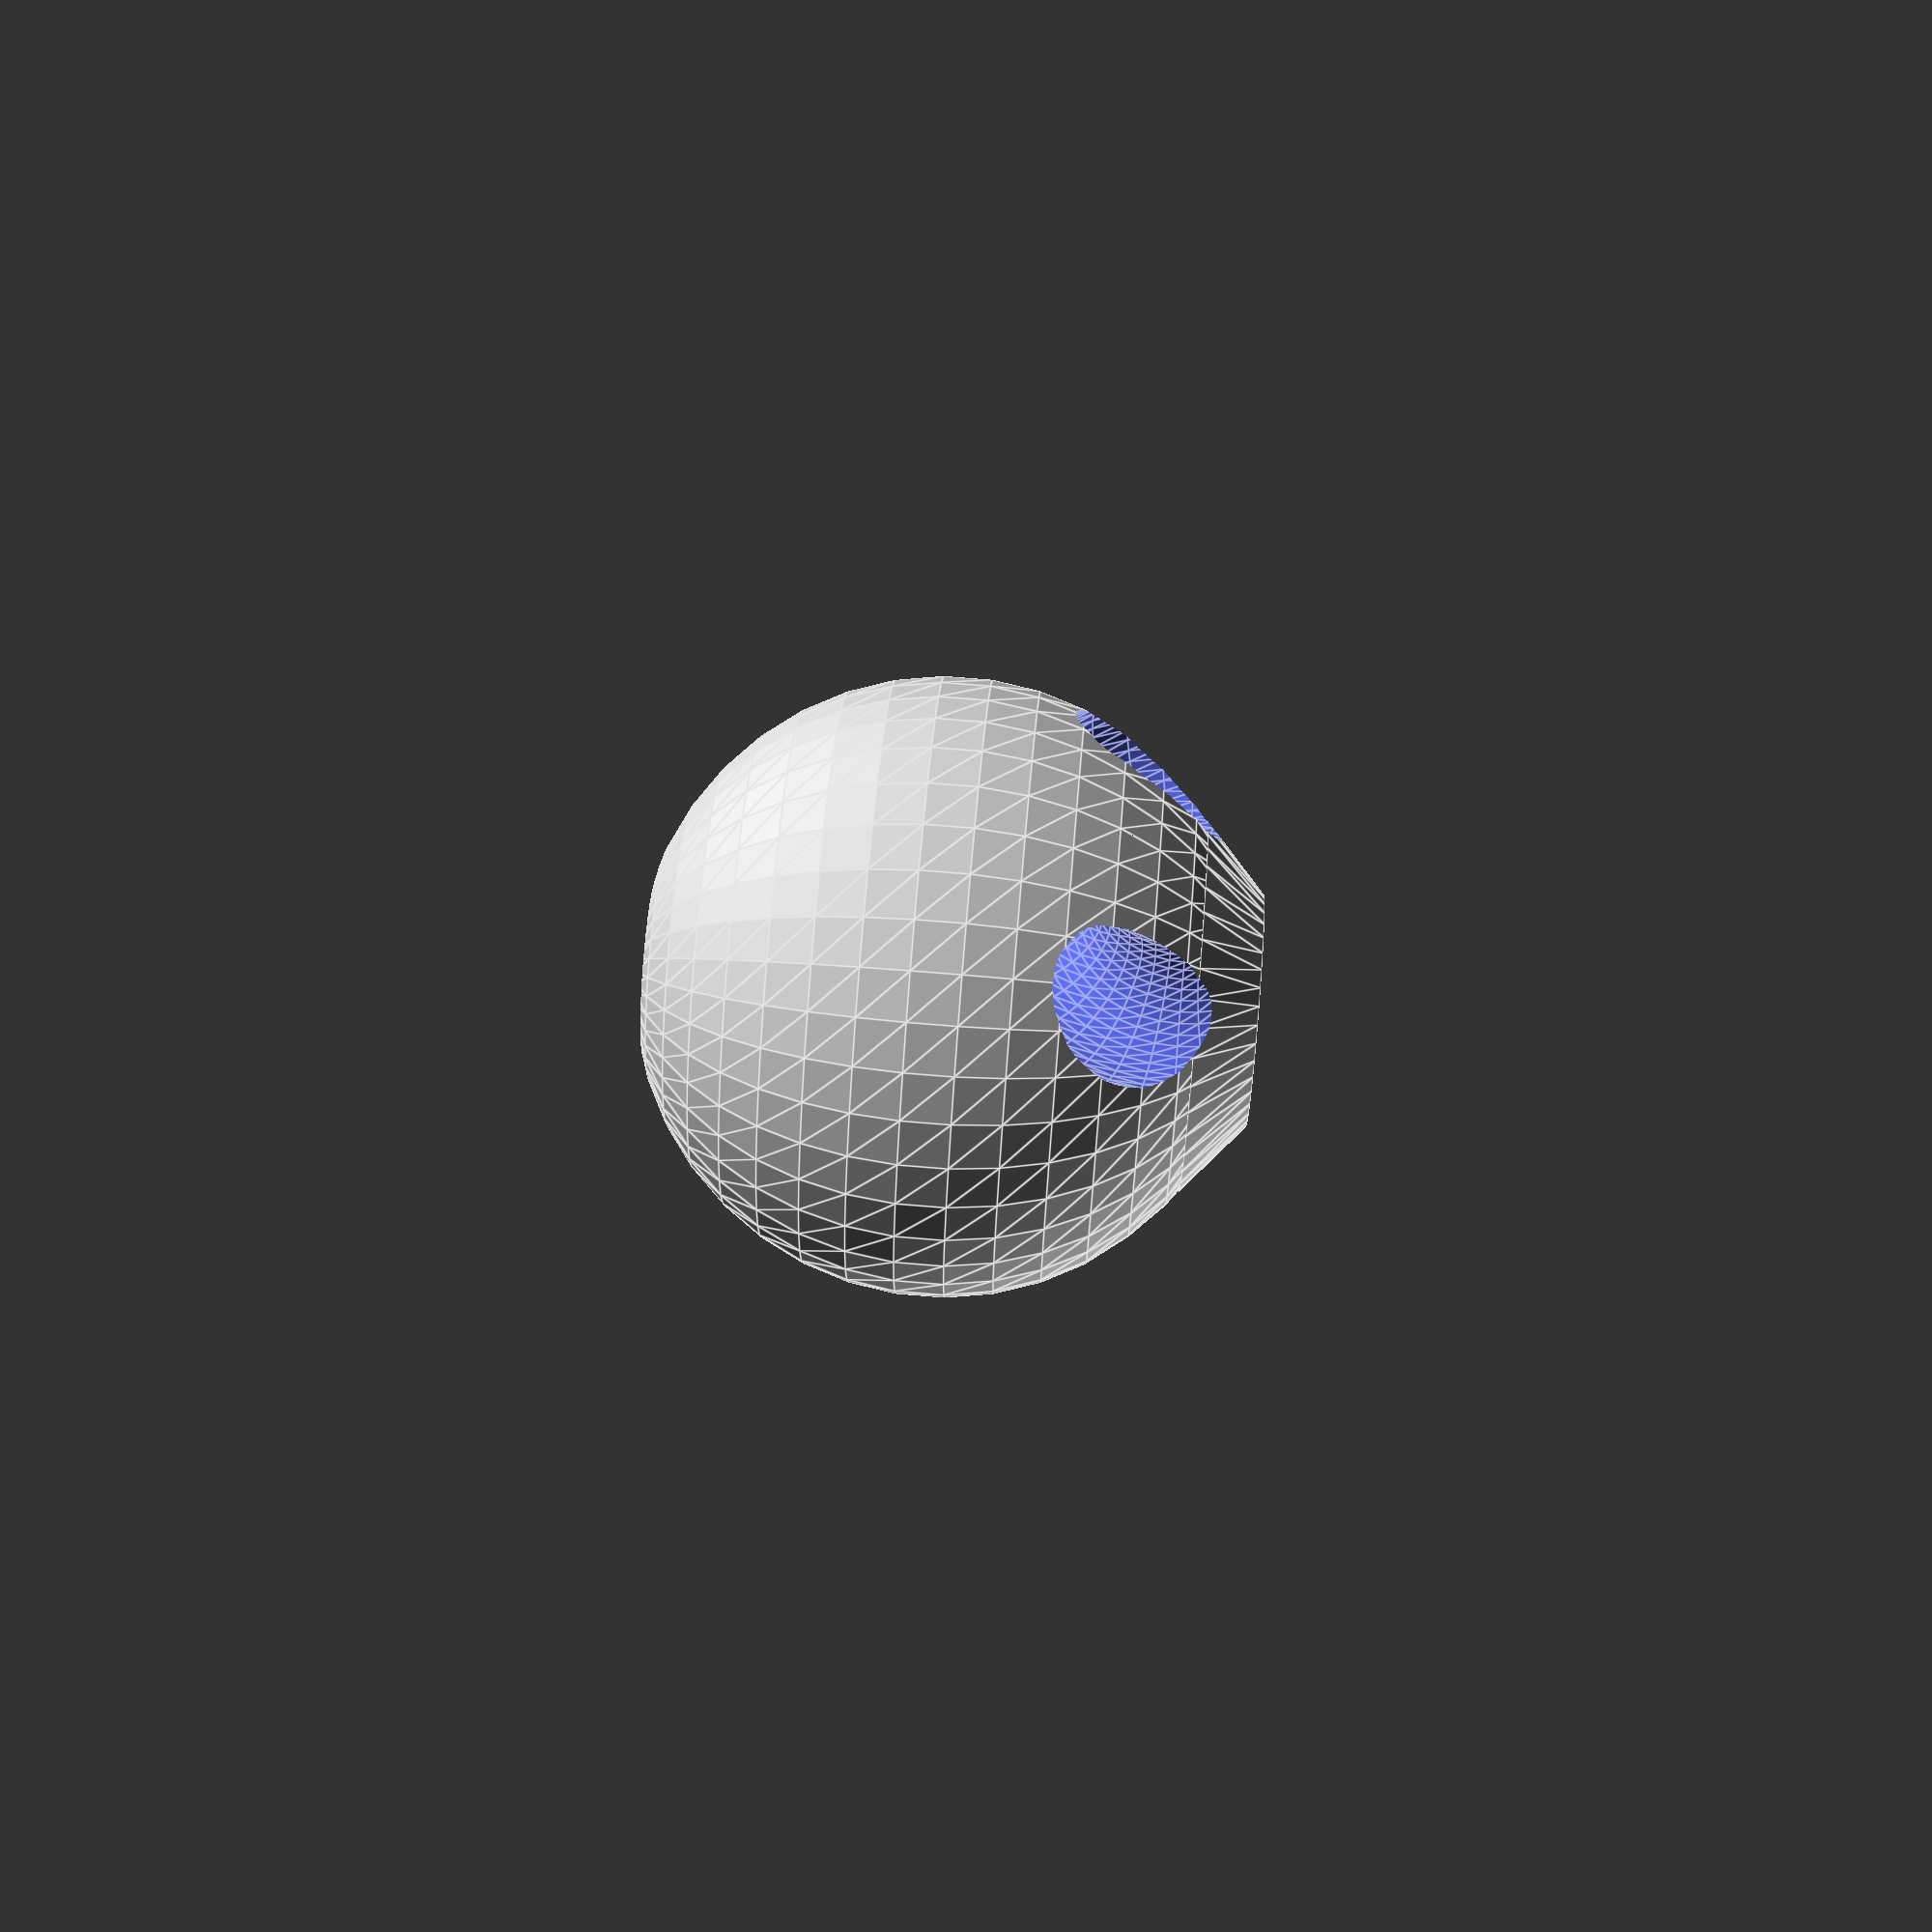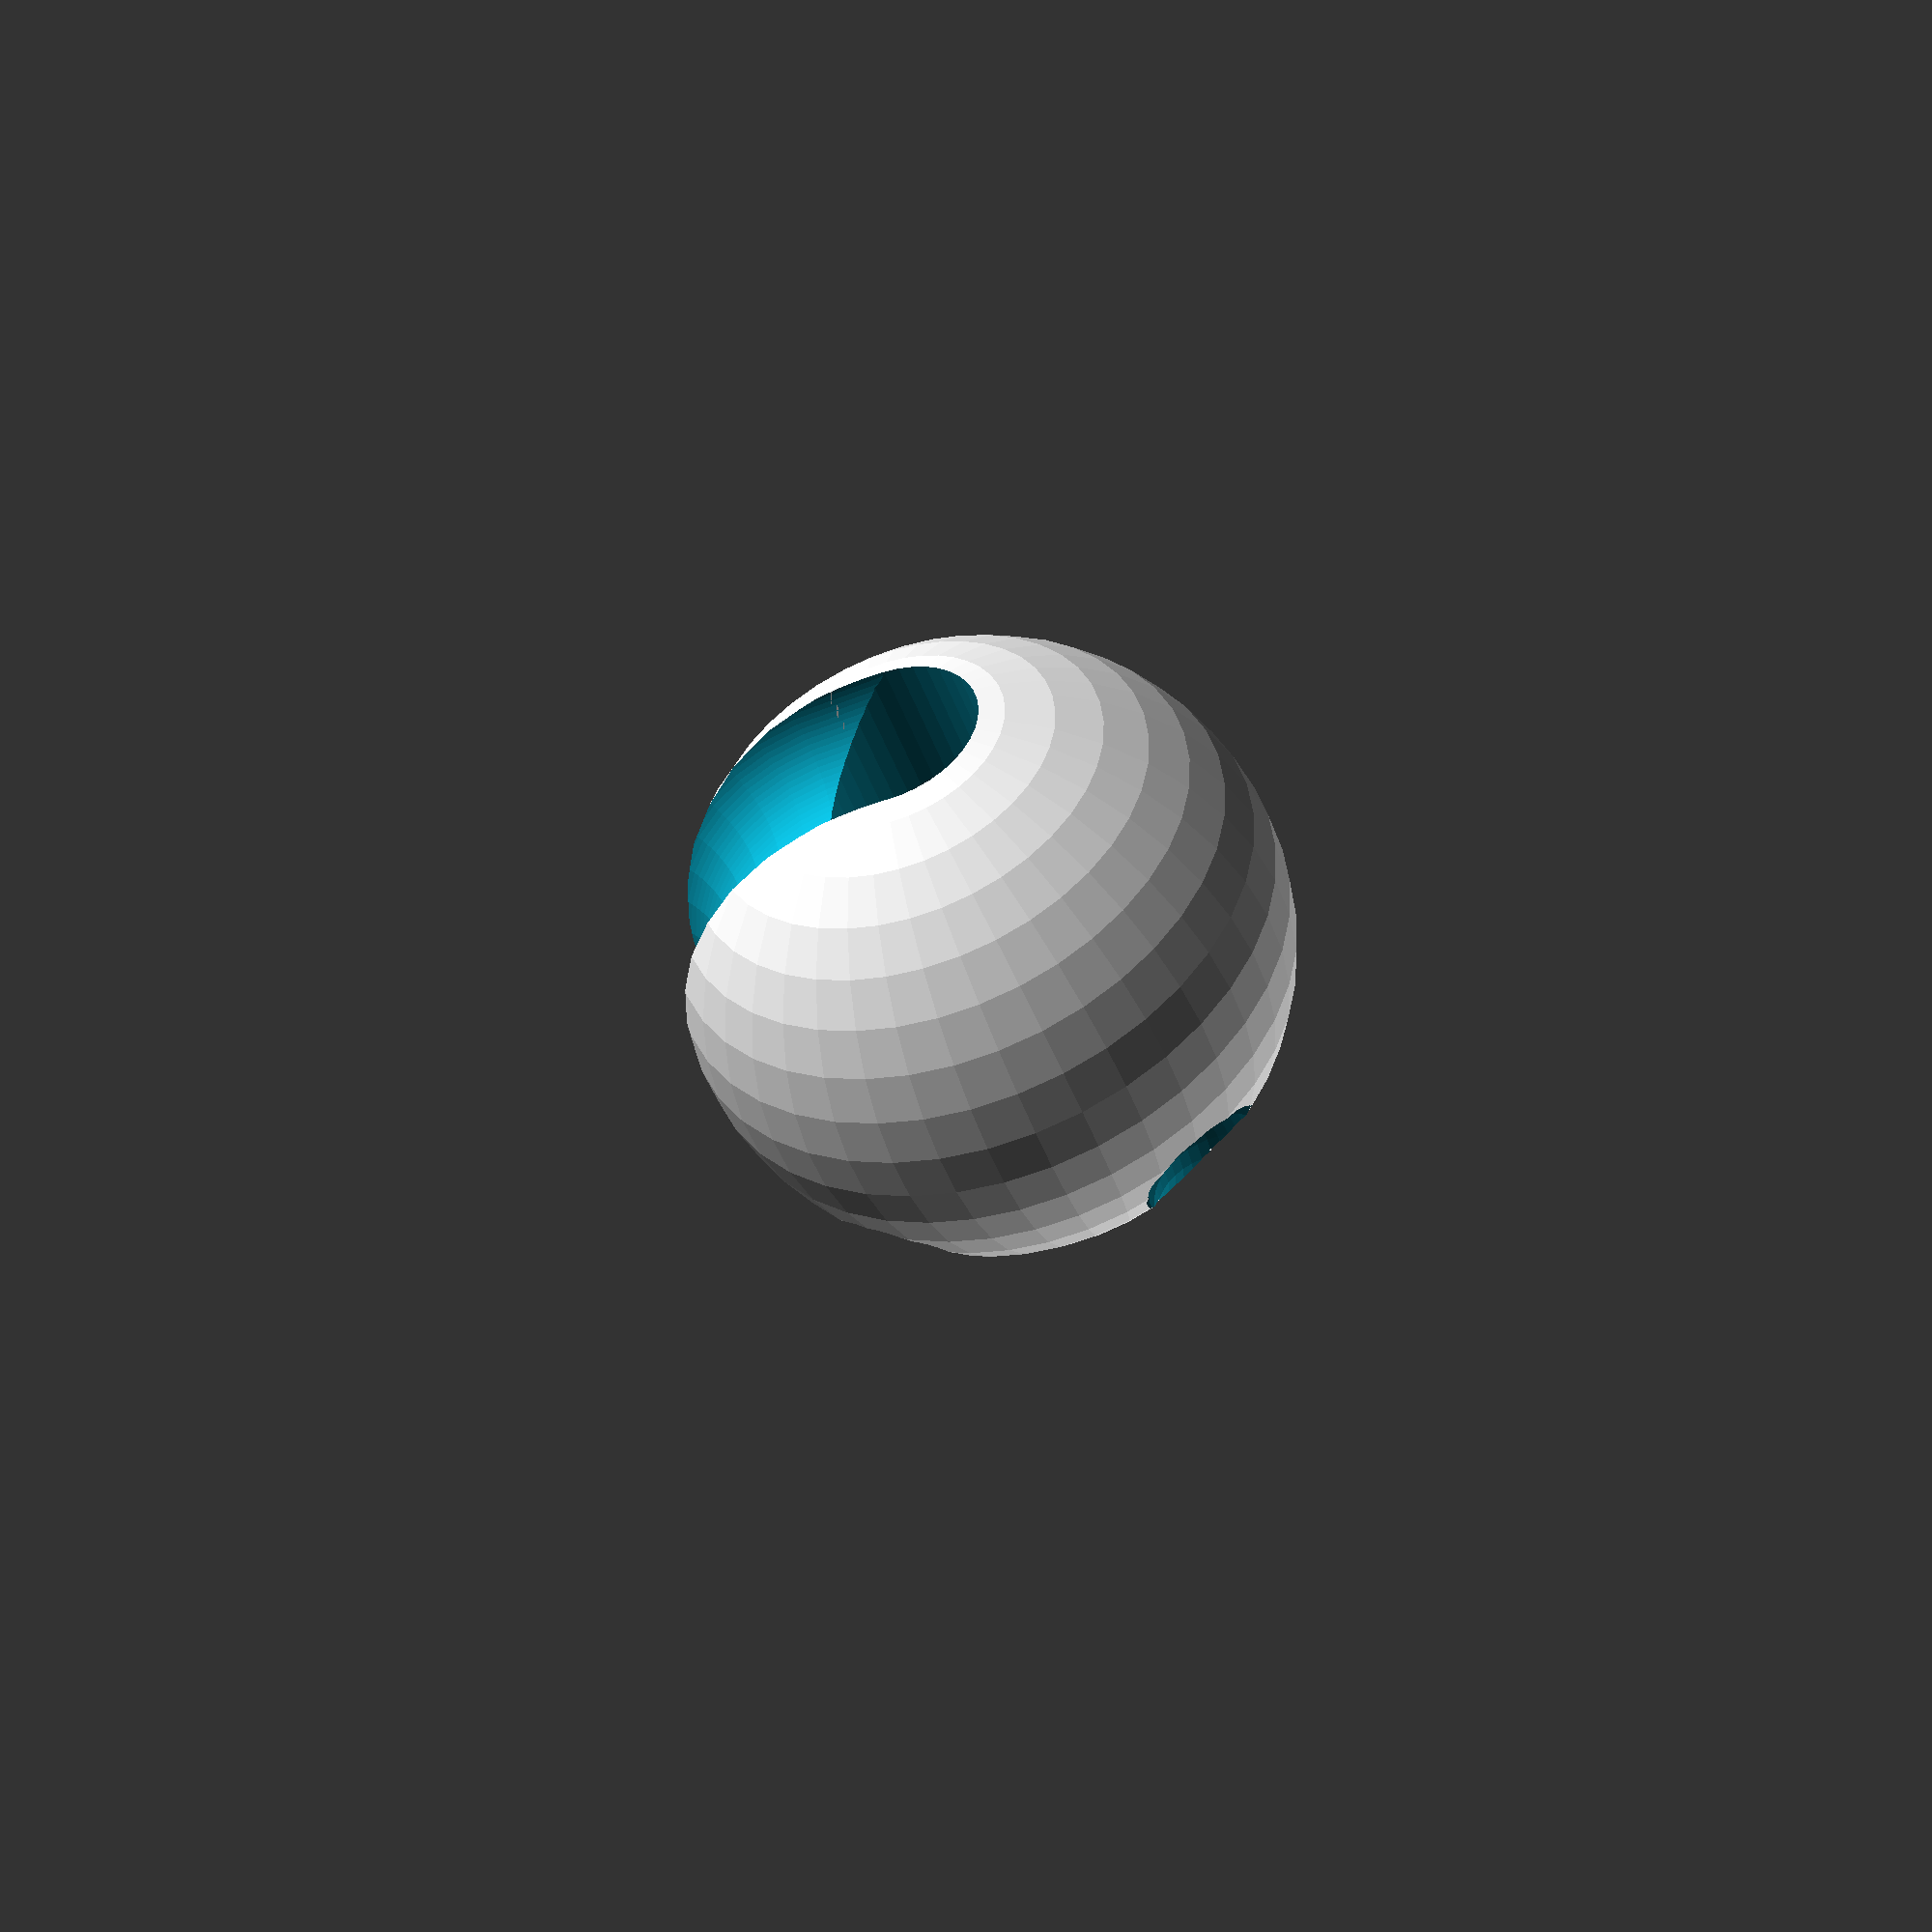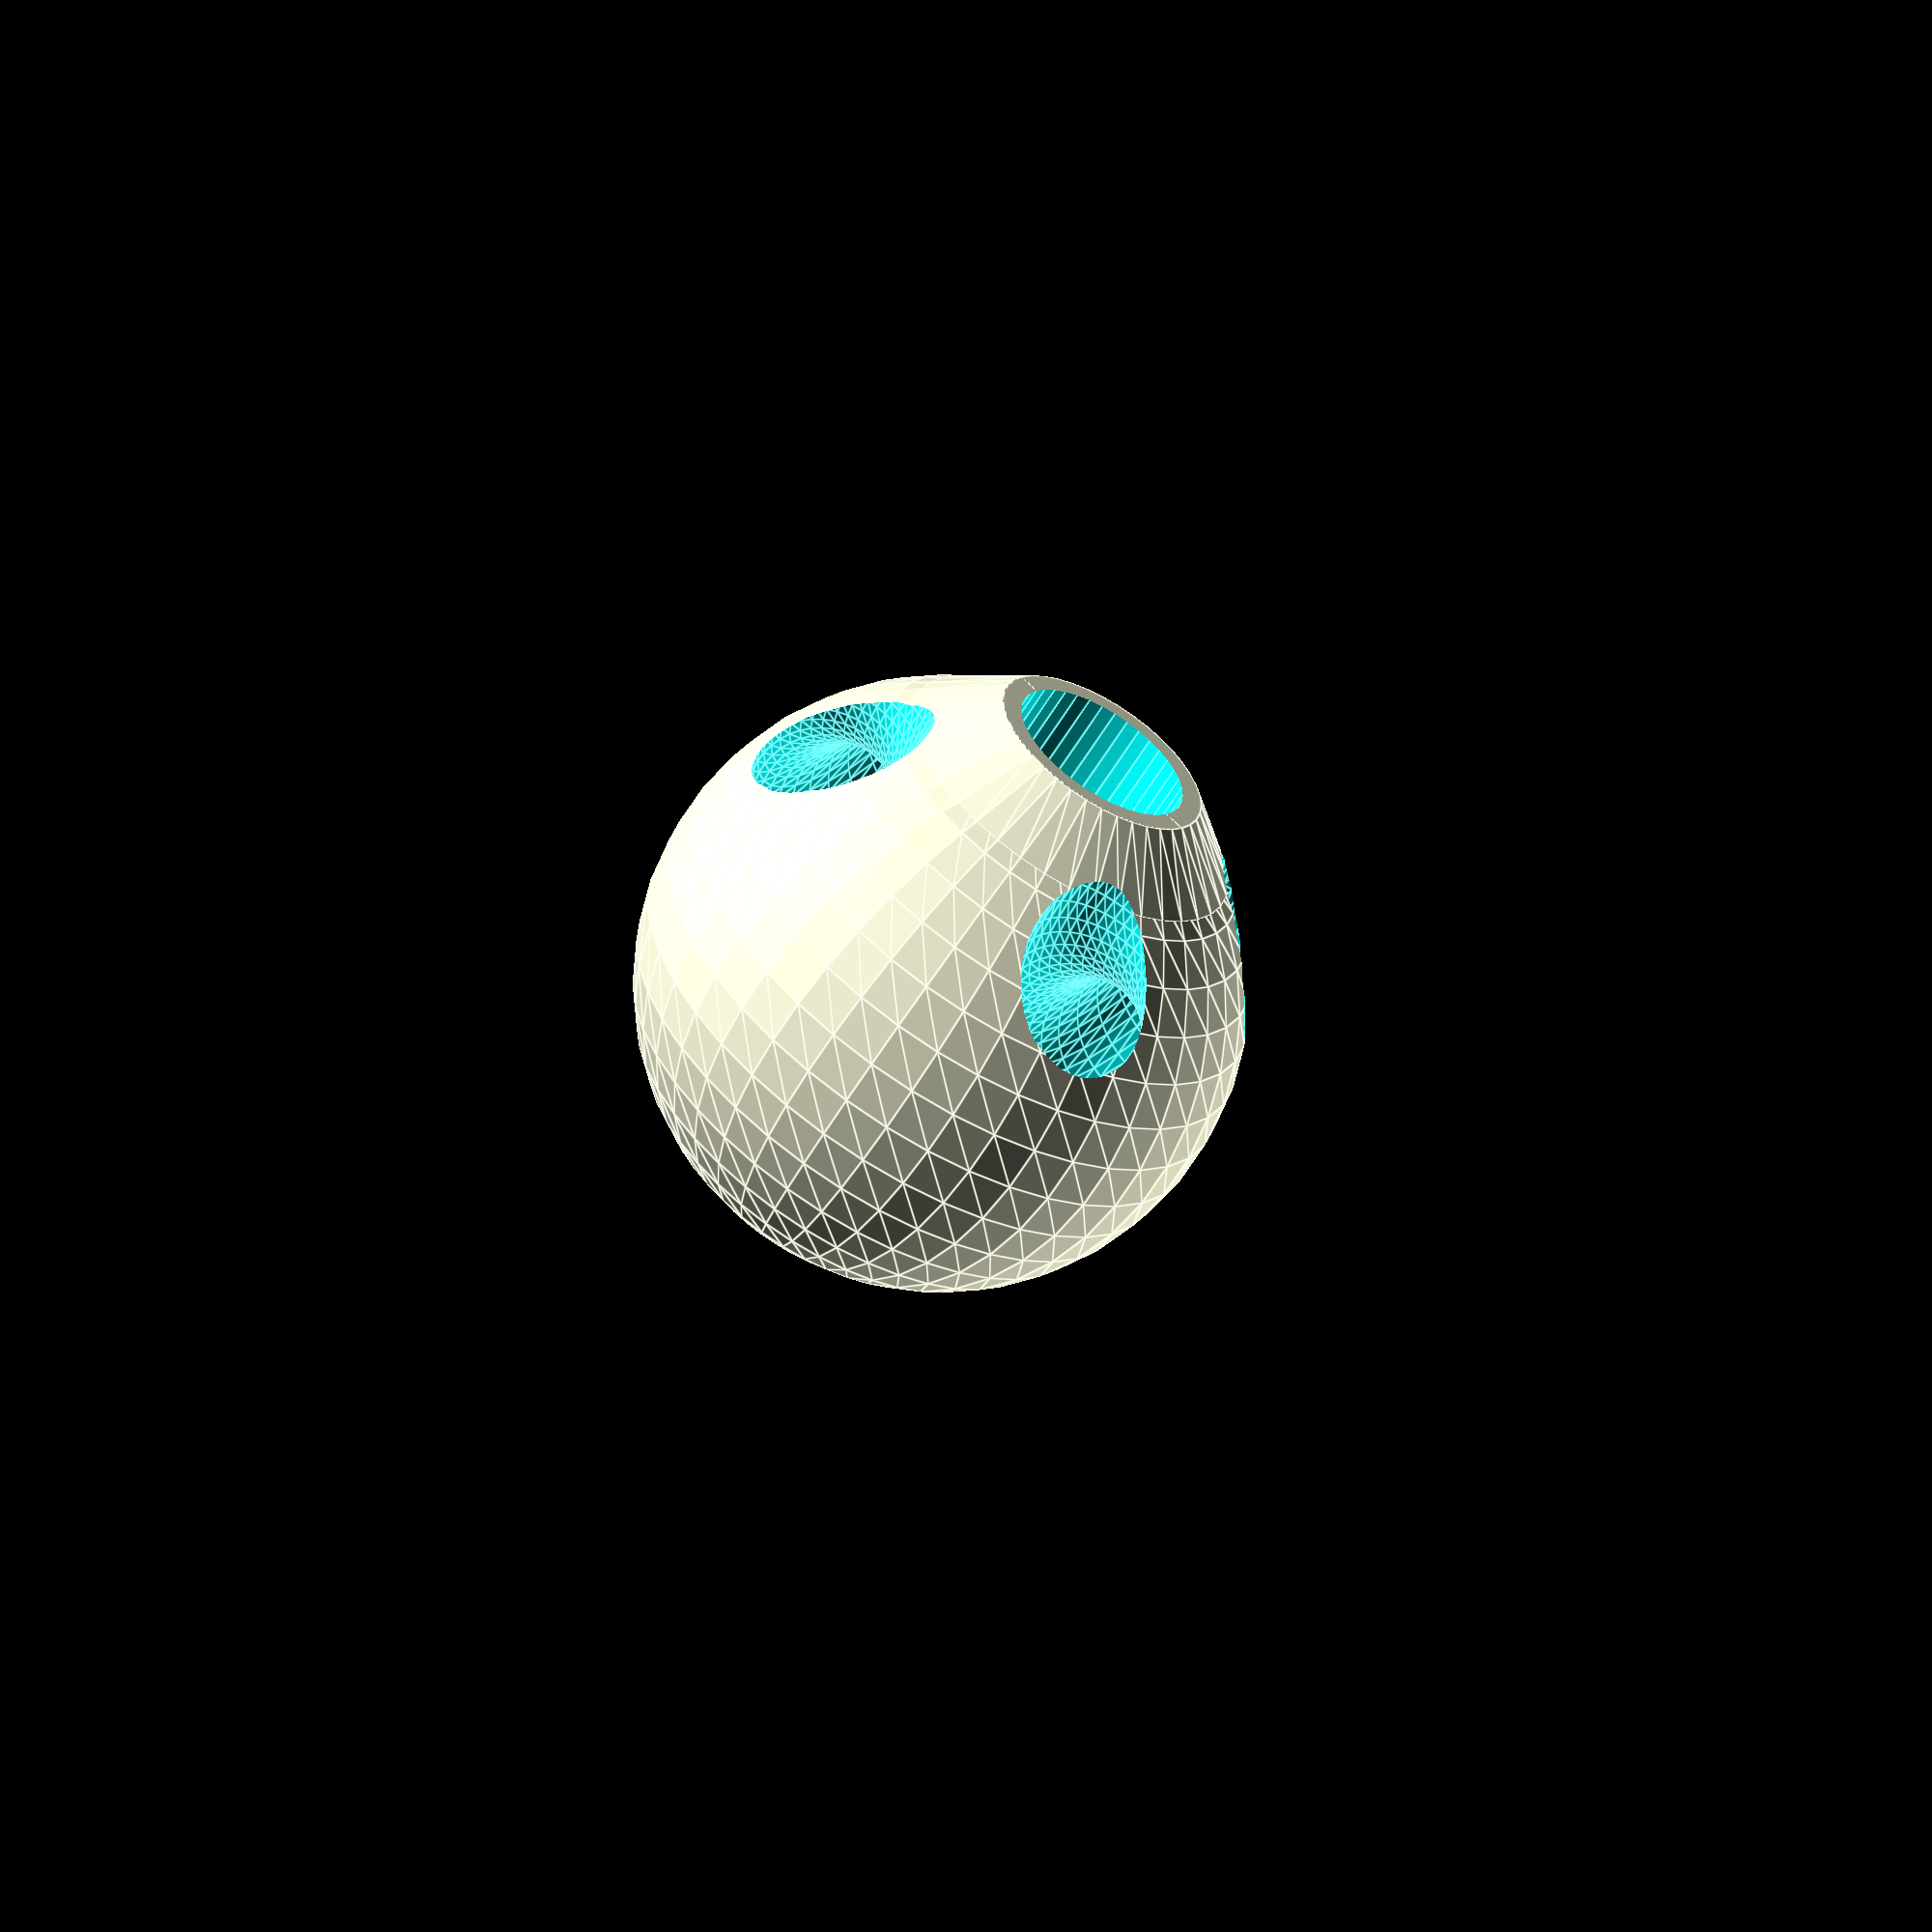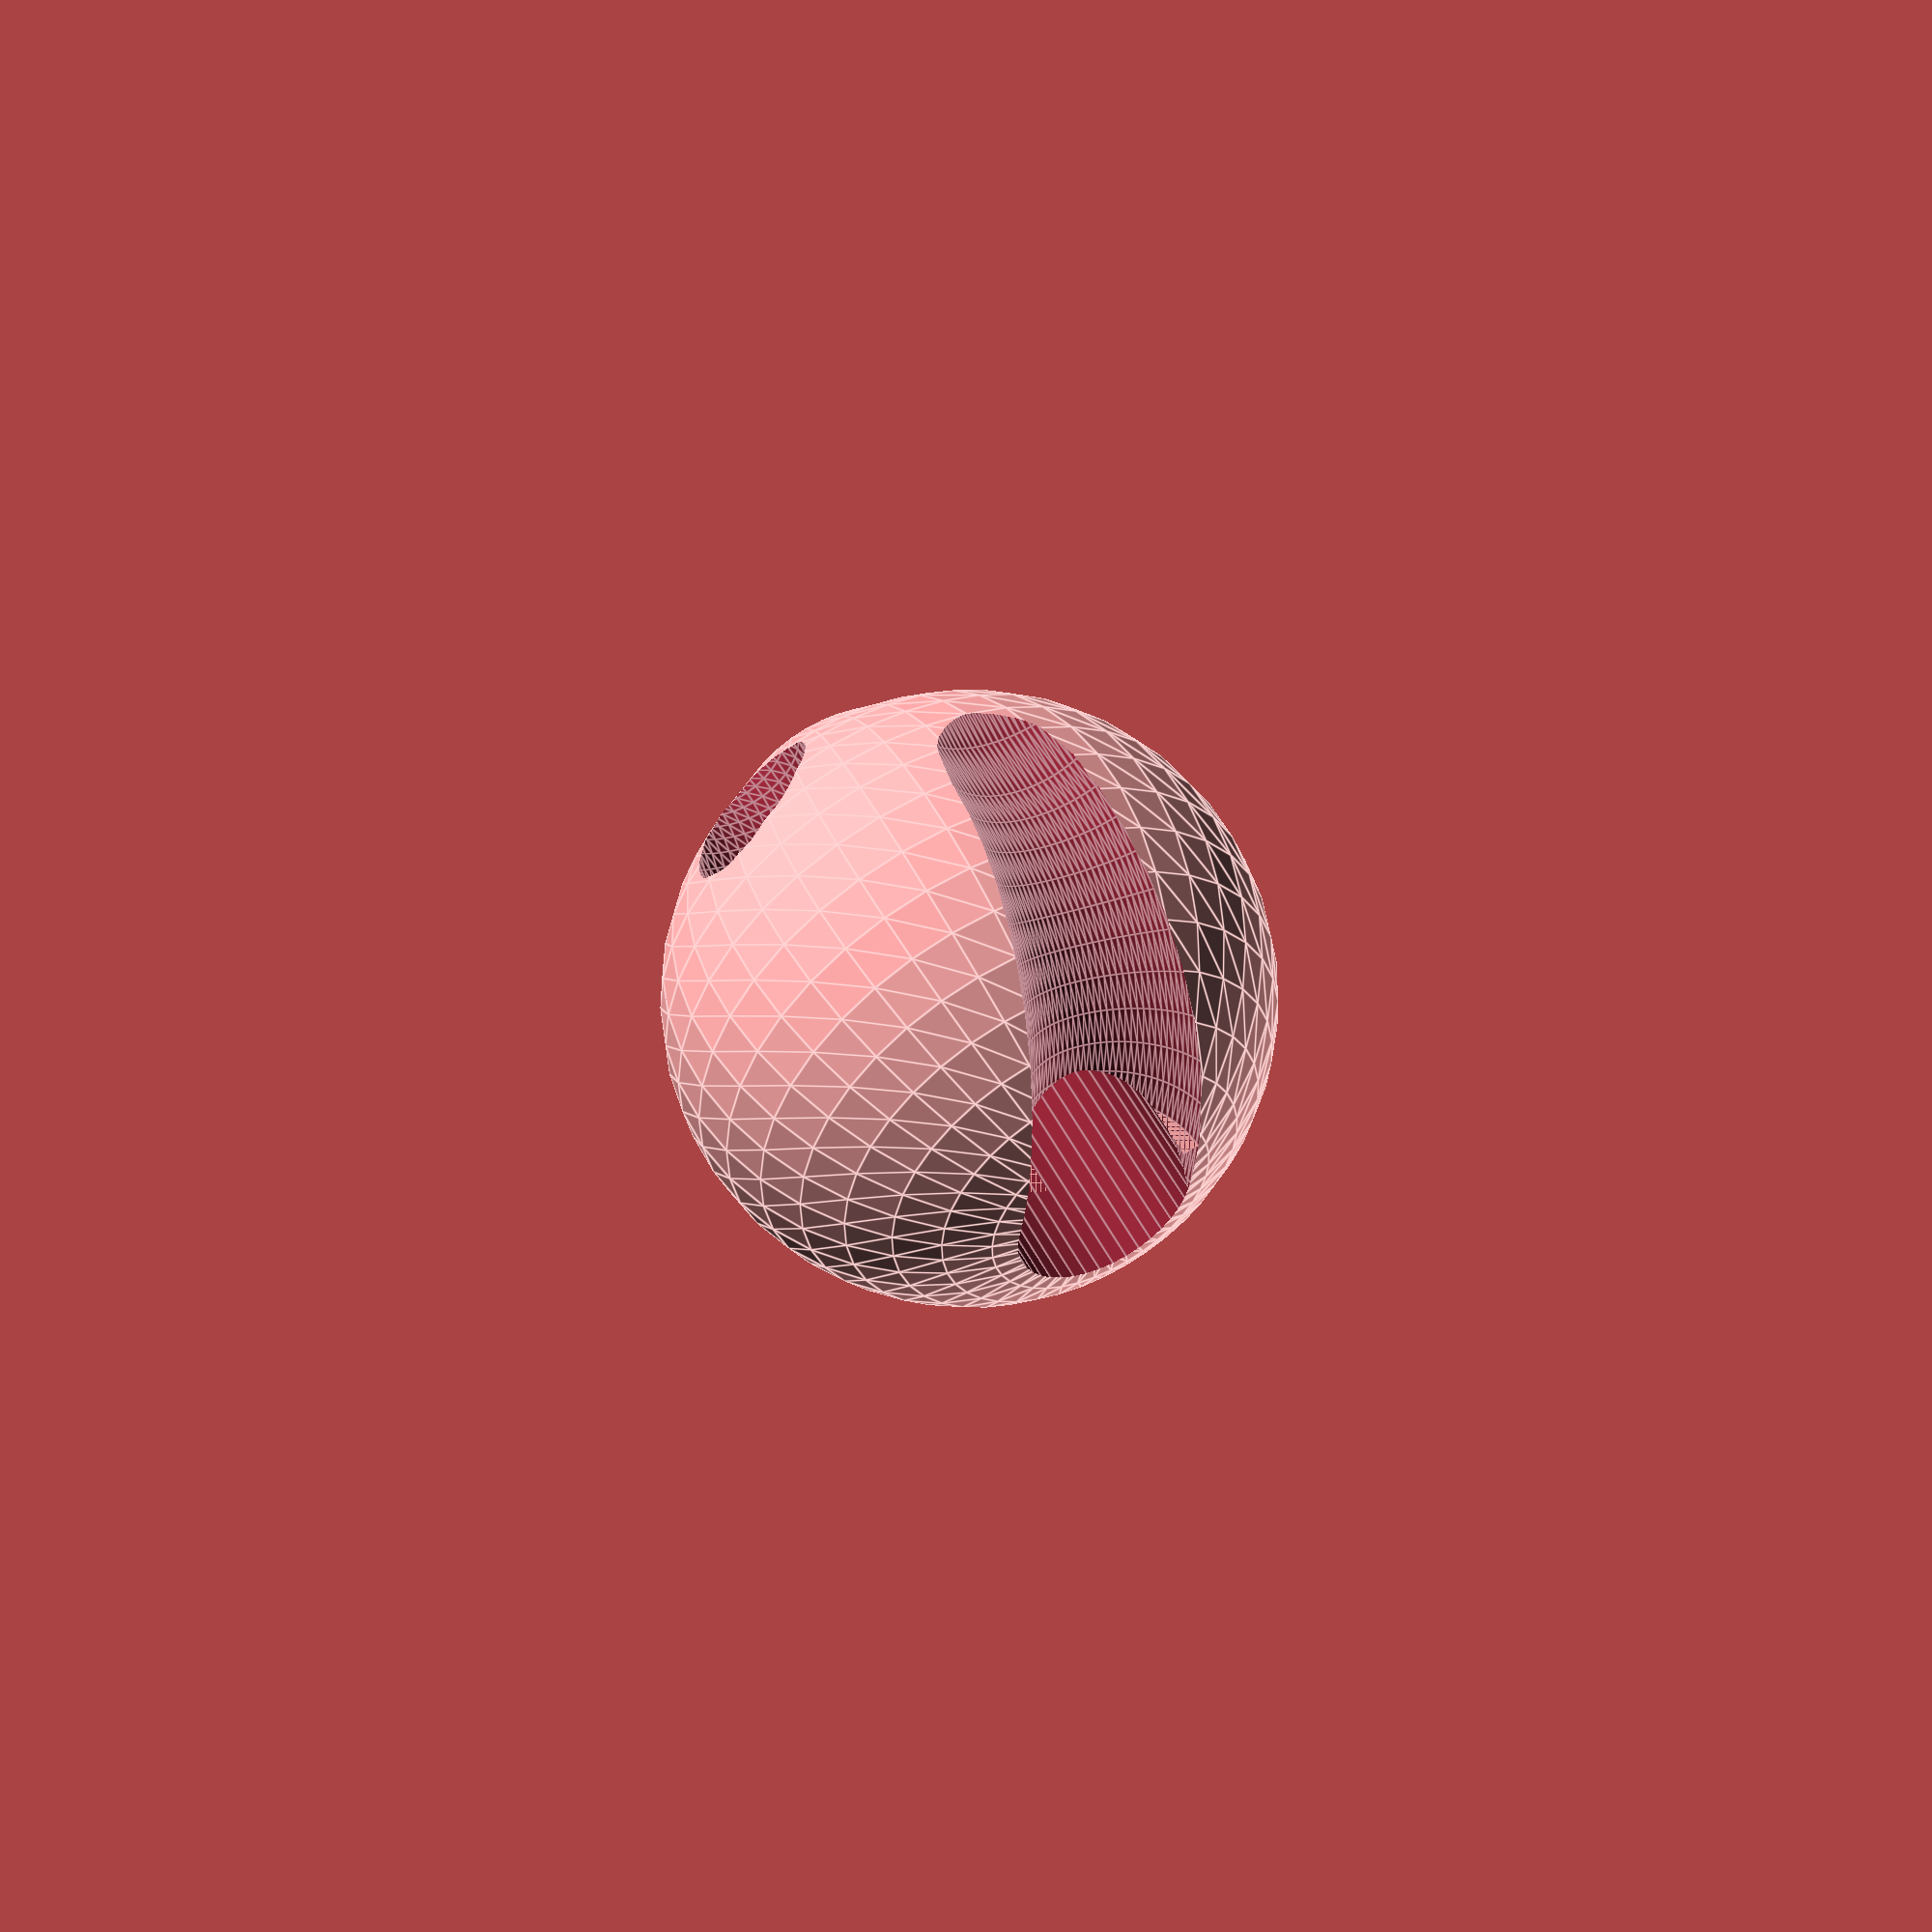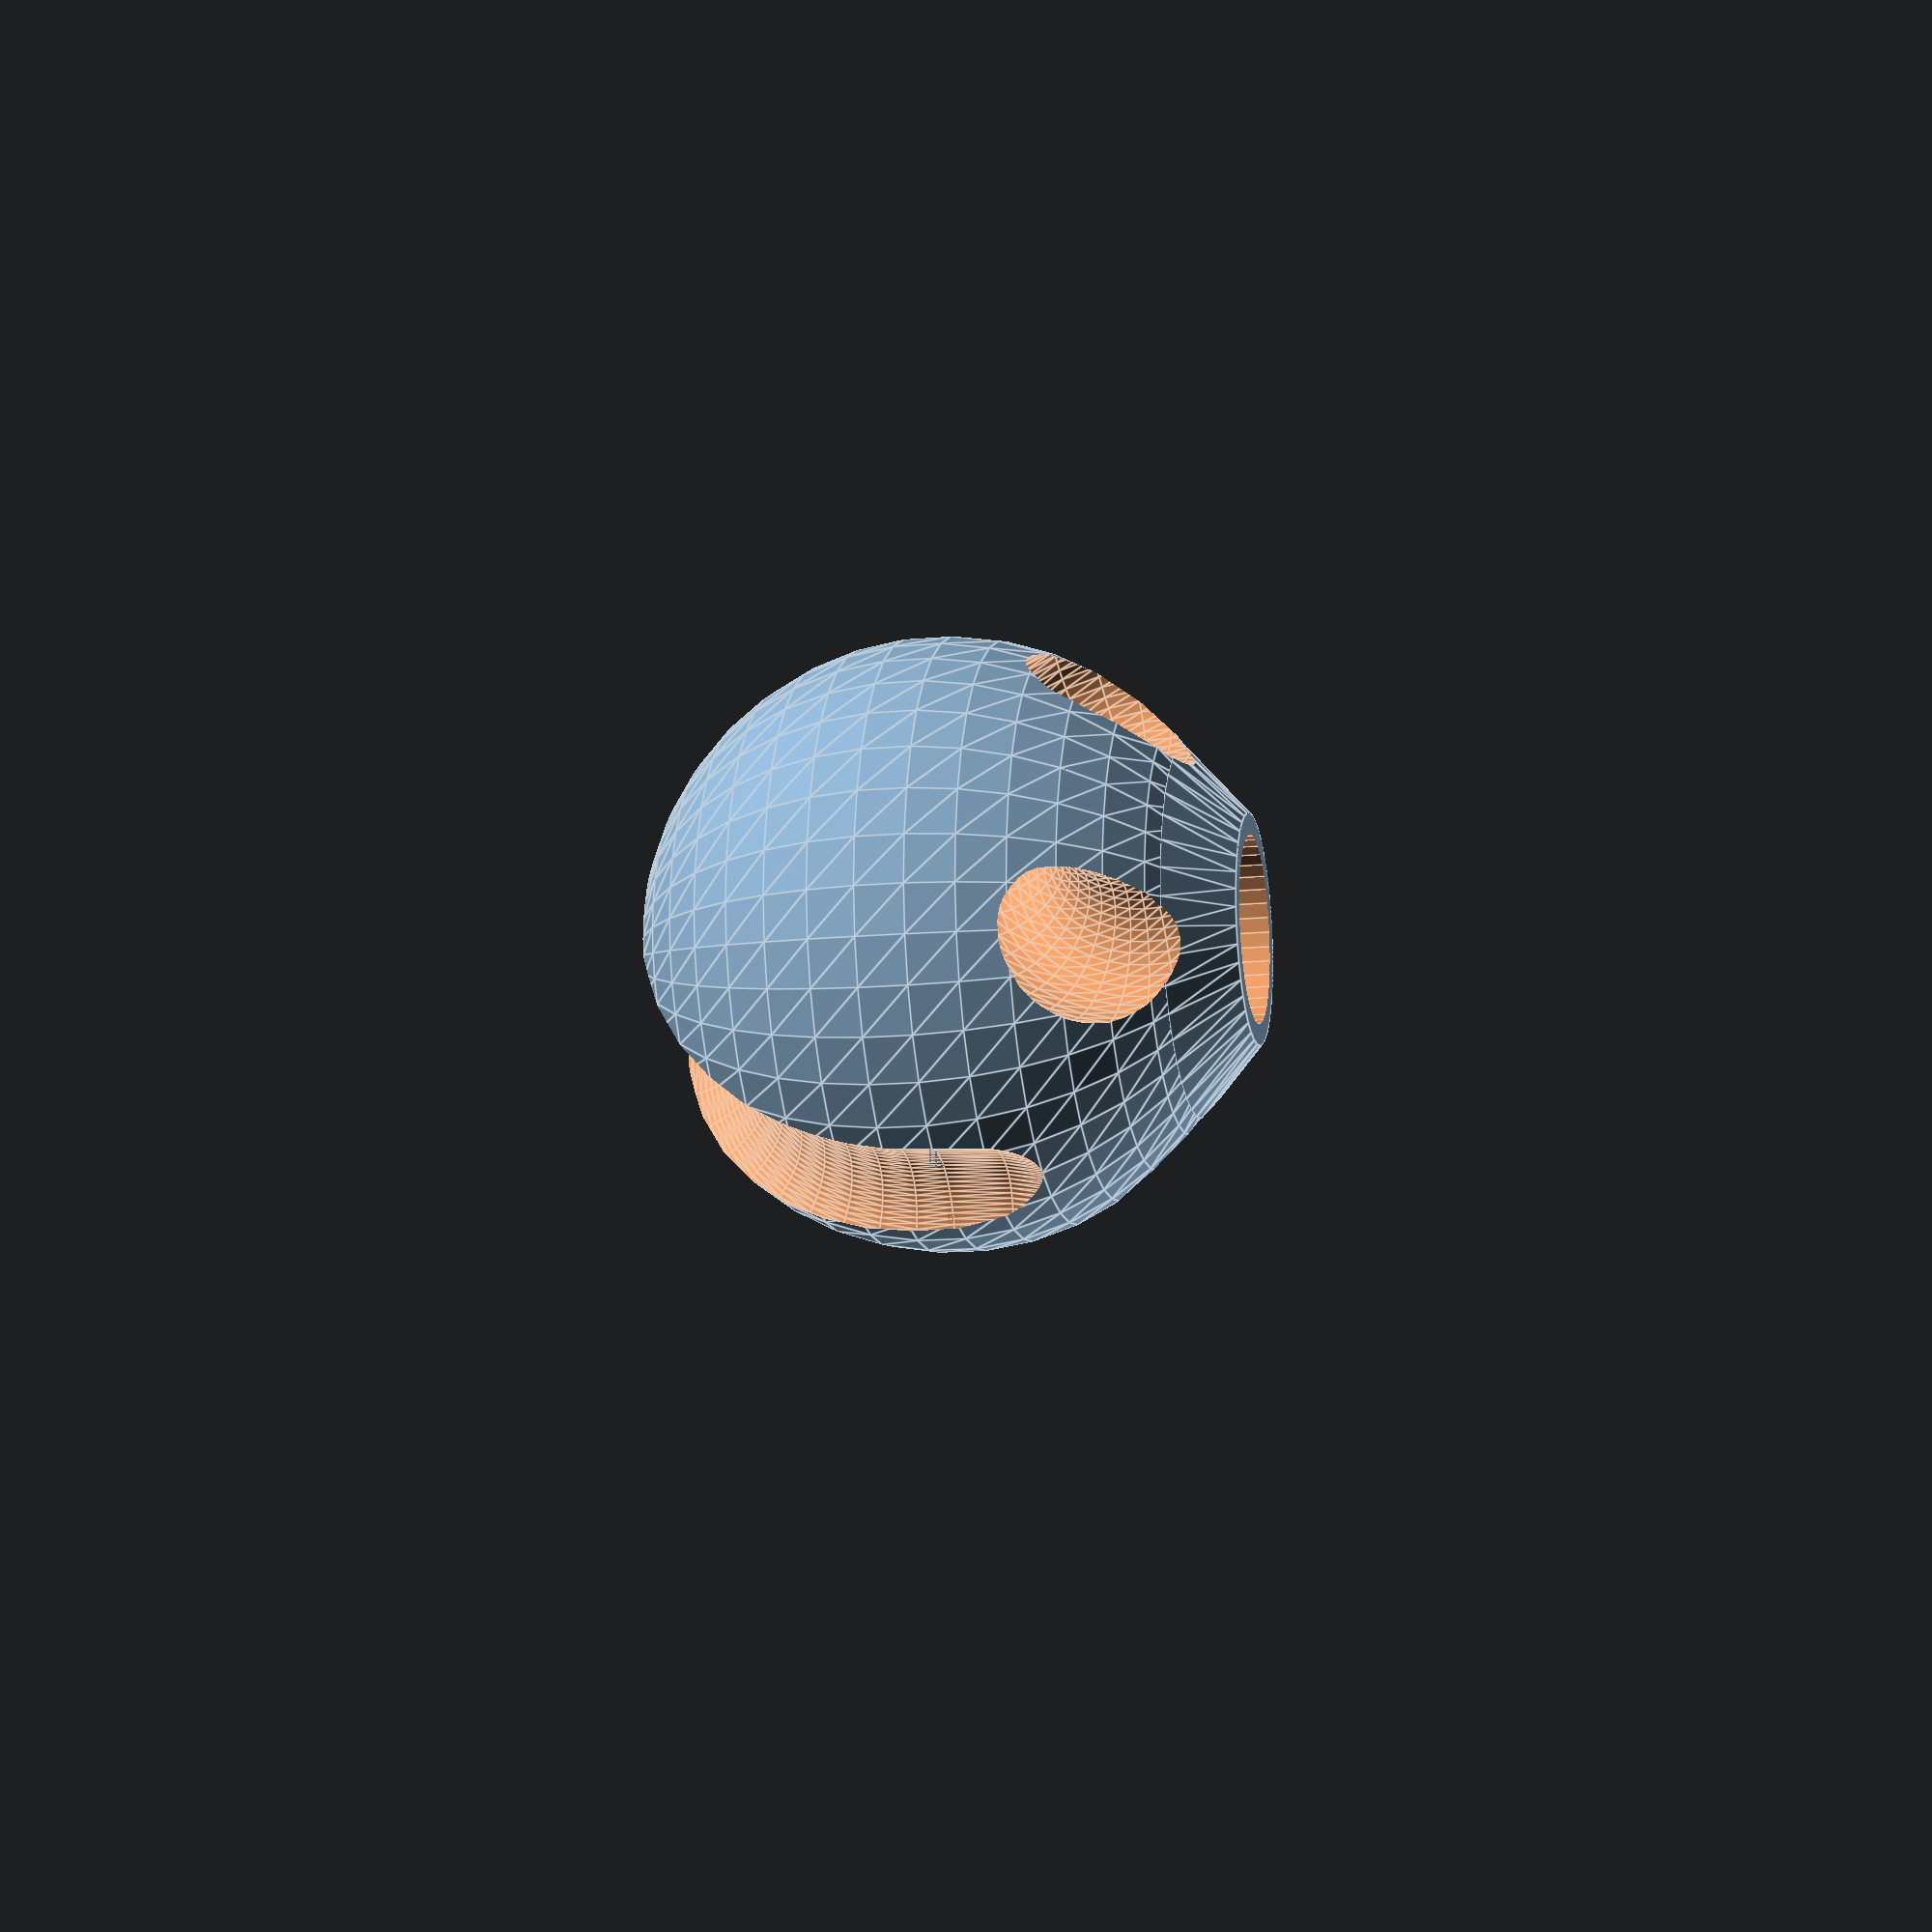
<openscad>
// 3D model for a stopper ball for a moveable stopper assembly in a kite-bar control system
// See http://philipbchase.com/moveable-stoppers/
// Make one per kite bar
// Author: Philip B Chase, <philipbchase@gmail.com>
/* This design is meant to be assembled into a module with a stopper block that forces a pair of kite bar trimlines to diverge and then rejoin when the enter the center bore of this stopper.  The ball and block are joined by a continuous loop of 1/8" bungie cord sized to allow about 8mm of gap between the block and ball when relaxed.
*/
/* License: To the extent possible under law, Philip B Chase has waived all copyright and related or neighboring rights to 3D model for a stopper ball for a moveable stopper assembly in a kite-bar control system. This work is published from: United States.  See: http://creativecommons.org/publicdomain/zero/1.0/
*/

// Define major dimension of ball
ball_r = 26/2;

// Define dimension of large center bore
trimline_bore_r=5/16/2 * 25.4;
trimline_bore_length = 2 * ball_r+2;

// Define dimensions of the two small cross bores
cross_bore_r=3;
cross_bore_lateral_offset= 6 + 0.5 * (1/8*25.4);
major_radius_of_cross_bore_torus = cross_bore_lateral_offset / 2;
cross_bore_z_offset = - ball_r * 0.75;

// Define dimensions of flag lone path in terms of the trimline bore and the ball radius
flag_line_width=2*trimline_bore_r;
flag_line_path_radius=ball_r;

// Base underslope geometry
// To prevent printing issues with the overhung underside of the sphere, replace it with a cone with a 22 degree slope (or greater)
underslope = tan(30);
base_underslope_height = ball_r * 0.2;
// fatten the contact surface at the base of the cone at the bottom of
//   the ball to improve contact with raft and strength while printing
additional_radius_for_raft_contact_patch = 0.5;
base_underslope_upper_radius = sqrt(pow(ball_r,2) - pow(ball_r-base_underslope_height, 2));
echo(base_underslope_upper_radius);
base_underslope_height_revised = base_underslope_height - (ball_r - sqrt(pow(ball_r,2) - pow(trimline_bore_r, 2)));
base_underslope_lower_radius = base_underslope_upper_radius - base_underslope_height_revised/underslope + additional_radius_for_raft_contact_patch;

// set the facet number high (40-60) for final generation
$fn = 40;

difference() {
    union() {
        difference() {
            sphere(ball_r);
            // truncate underside of sphere so we can replace it with a cone.
            edge_length_of_cube = 2*ball_r;
            translate([-ball_r,-ball_r,-3*ball_r+base_underslope_height]) {
                cube([edge_length_of_cube,edge_length_of_cube,edge_length_of_cube]);
            }
        }
        translate([0,0,-ball_r])
            cylinder(h = base_underslope_height, r1 = base_underslope_lower_radius, r2 = base_underslope_upper_radius);
    }
    union() {
        cylinder(h=trimline_bore_length,r=trimline_bore_r,center=true);
        cross_bore(cross_bore_r, major_radius_of_cross_bore_torus, cross_bore_lateral_offset, cross_bore_z_offset);
        cross_bore(cross_bore_r, major_radius_of_cross_bore_torus, -cross_bore_lateral_offset, cross_bore_z_offset);
        flag_line_path(width=flag_line_width,path_r=flag_line_path_radius);    }
}


module cross_bore(minor_radius,major_radius,y_offset, z_offset) {
    translate([0,y_offset,z_offset])
        rotate(a=[90,0,0])
            torus(minor_radius,major_radius);

}


module flag_line_path(width,path_r) {
    difference() {
        translate([0.3*width,0,-0.1*width]){  // these offsets were determined through trial and error to resemble successful hand-carved pieces
            union() { // make a shicane from three 1/4 tori
                rotate(a=[90,90,0]) quarter_torus(width, path_r);
                rotate([-90,0,0]) translate([2*path_r, 0, 0]) quarter_torus(width, path_r);
                rotate([-90,0,0]) translate([0, -2*path_r, 0]) quarter_torus(width, path_r);
            }
        }
        translate([-path_r,0,0]) cube(2*path_r, center=true);
    }
}

// Because my openscad is old I have to extrude 360 degrees of torus before pruning it back.
module quarter_torus(width, path_r) {
    difference() {
        rotate_extrude()
        translate([path_r, 0, 0])
        circle(r = width/2, $fn = 100);
        union() { // remove 3/4 of the torus
            translate([path_r,path_r,0]) cube(2*path_r,center=true);
            translate([-path_r,-path_r,0]) cube(2*path_r,center=true);
            translate([path_r,-path_r,0]) cube(2*path_r,center=true);
        }
    }
}

module torus(minor_radius, major_radius){
    // minor_radius is the radius of the cross section of the torus
    // major_radius is the radius torus
    //$fn=30;
    rotate_extrude(convexity = 10)
        translate([minor_radius+major_radius,0,0])
            circle(minor_radius);
}

</openscad>
<views>
elev=108.4 azim=339.8 roll=85.3 proj=p view=edges
elev=46.5 azim=178.4 roll=19.4 proj=p view=solid
elev=60.9 azim=233.7 roll=148.8 proj=o view=edges
elev=128.9 azim=101.3 roll=206.5 proj=p view=edges
elev=12.9 azim=65.2 roll=102.5 proj=p view=edges
</views>
